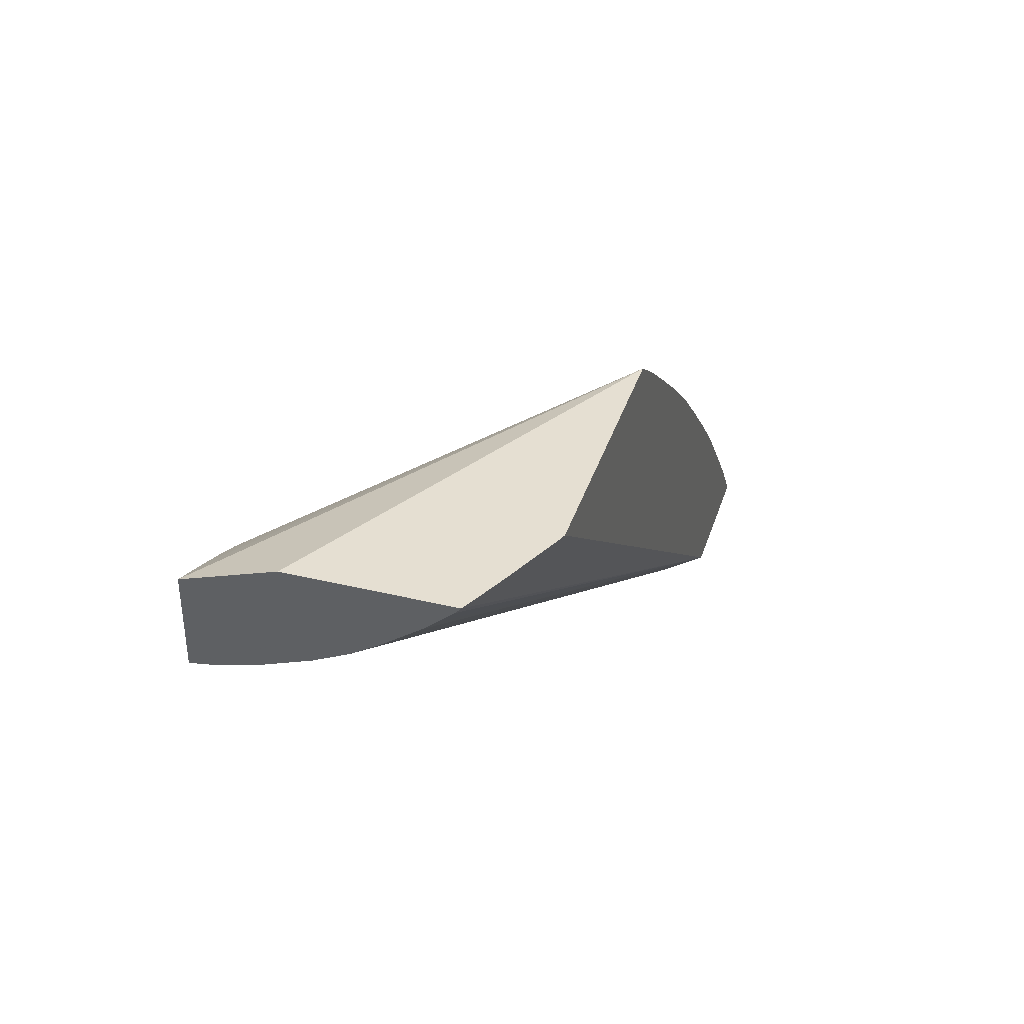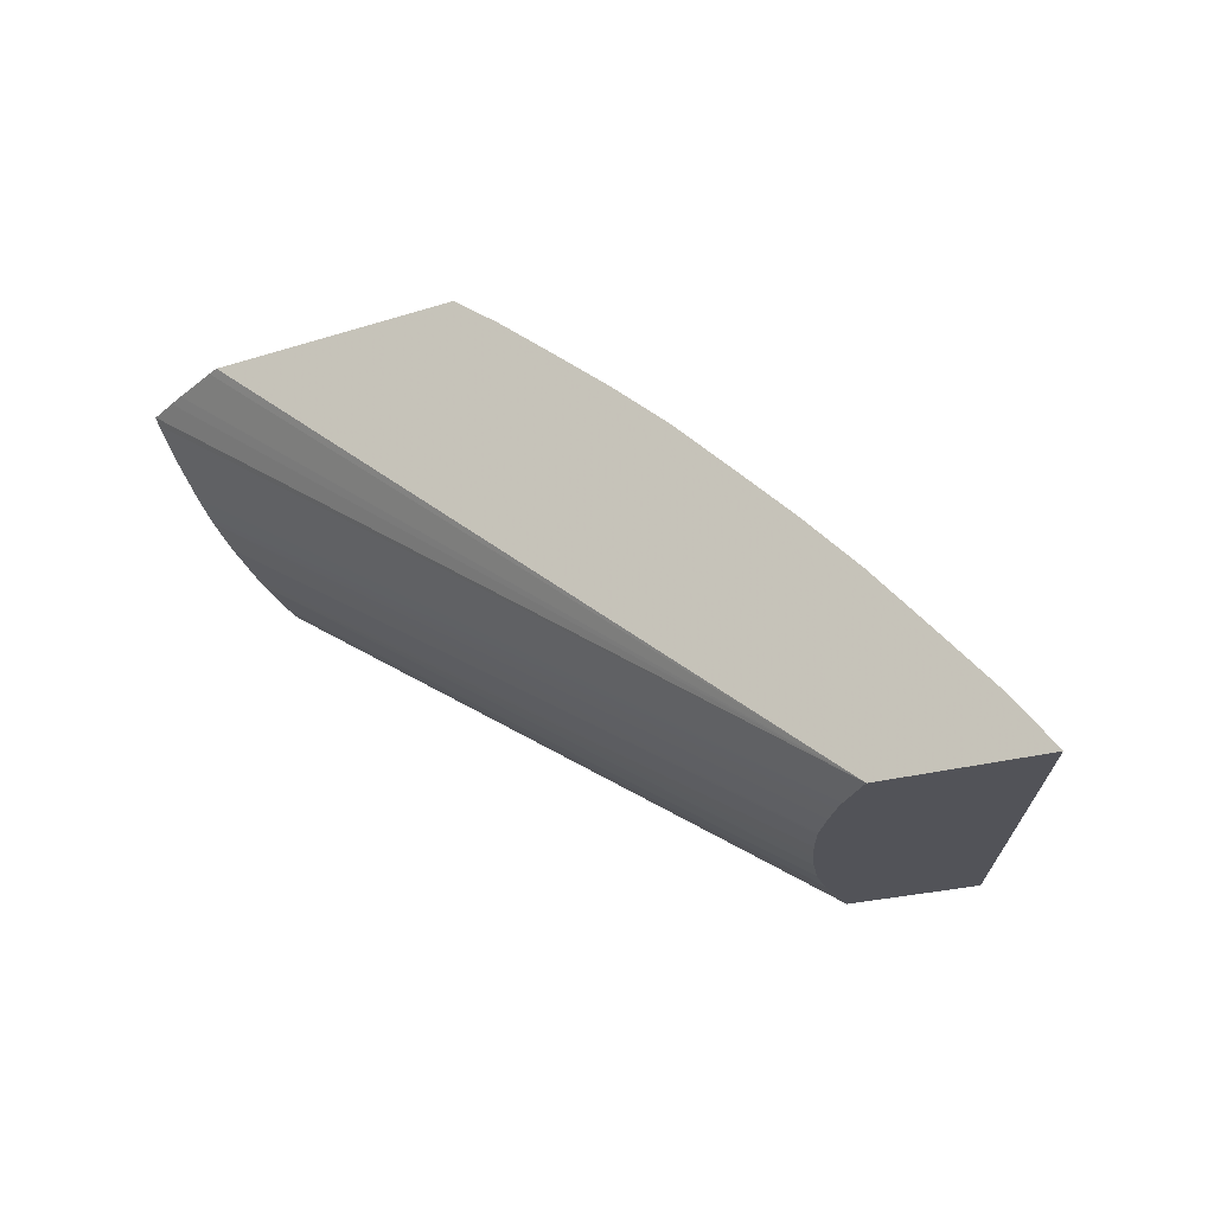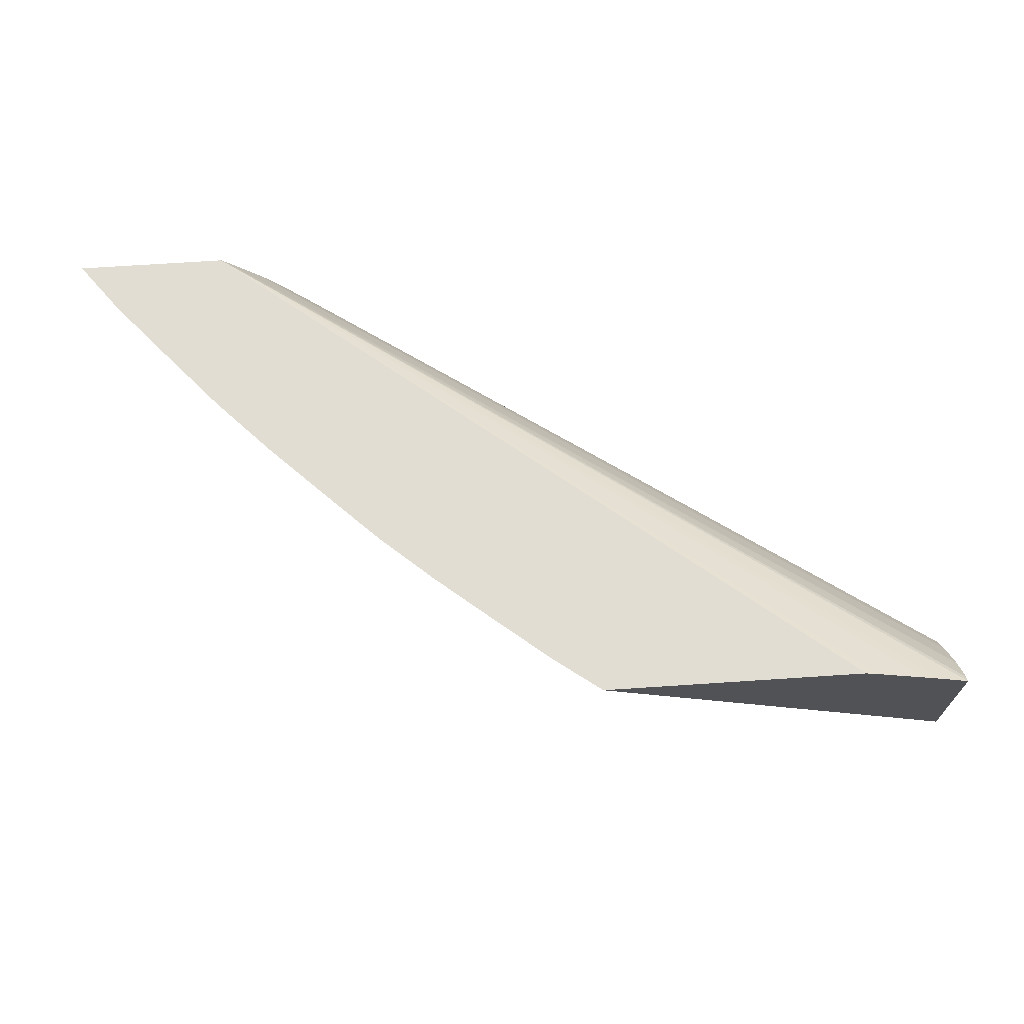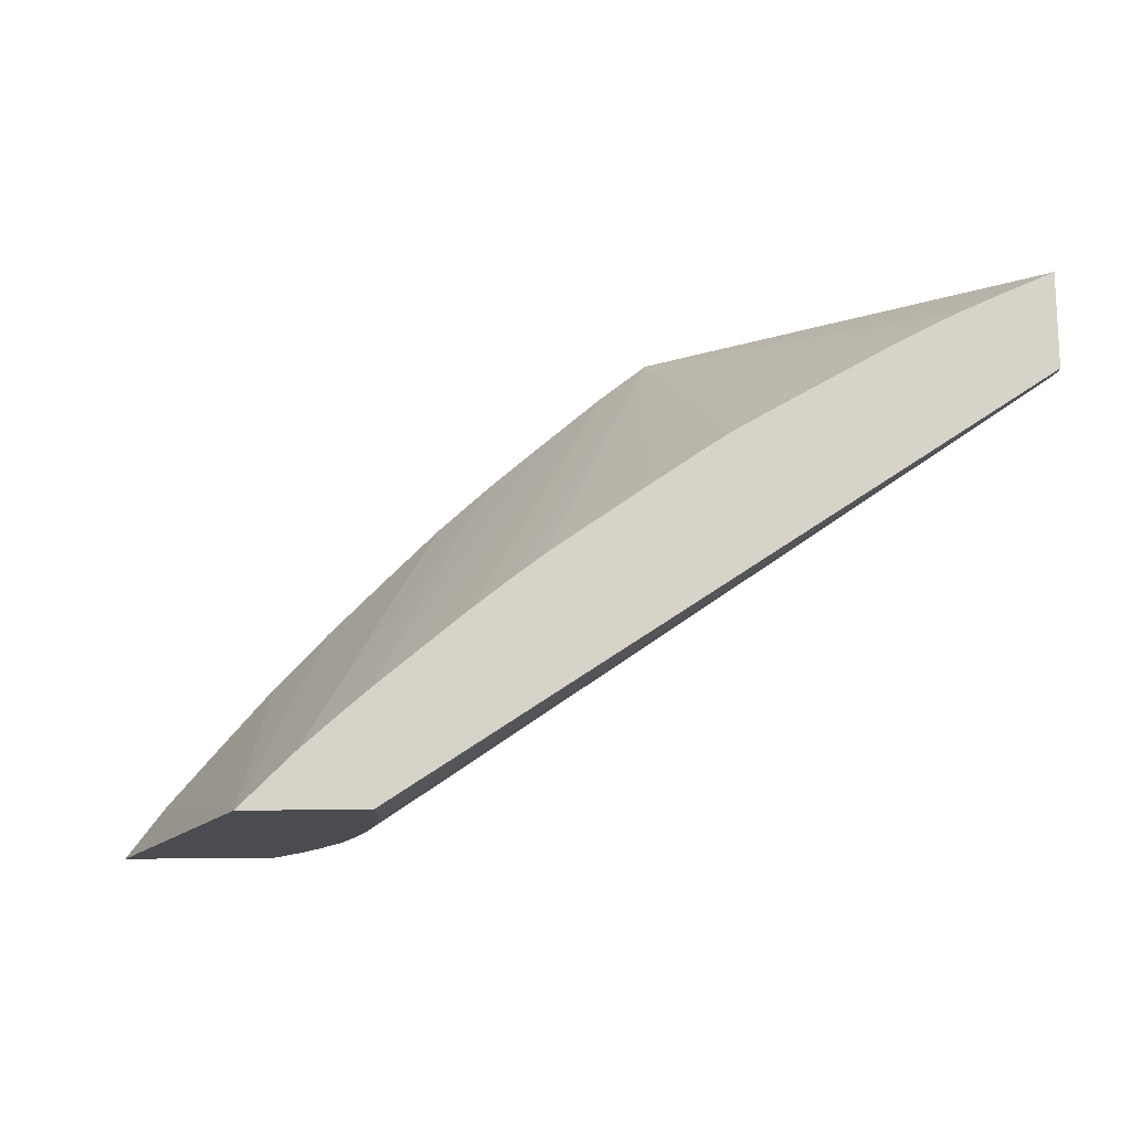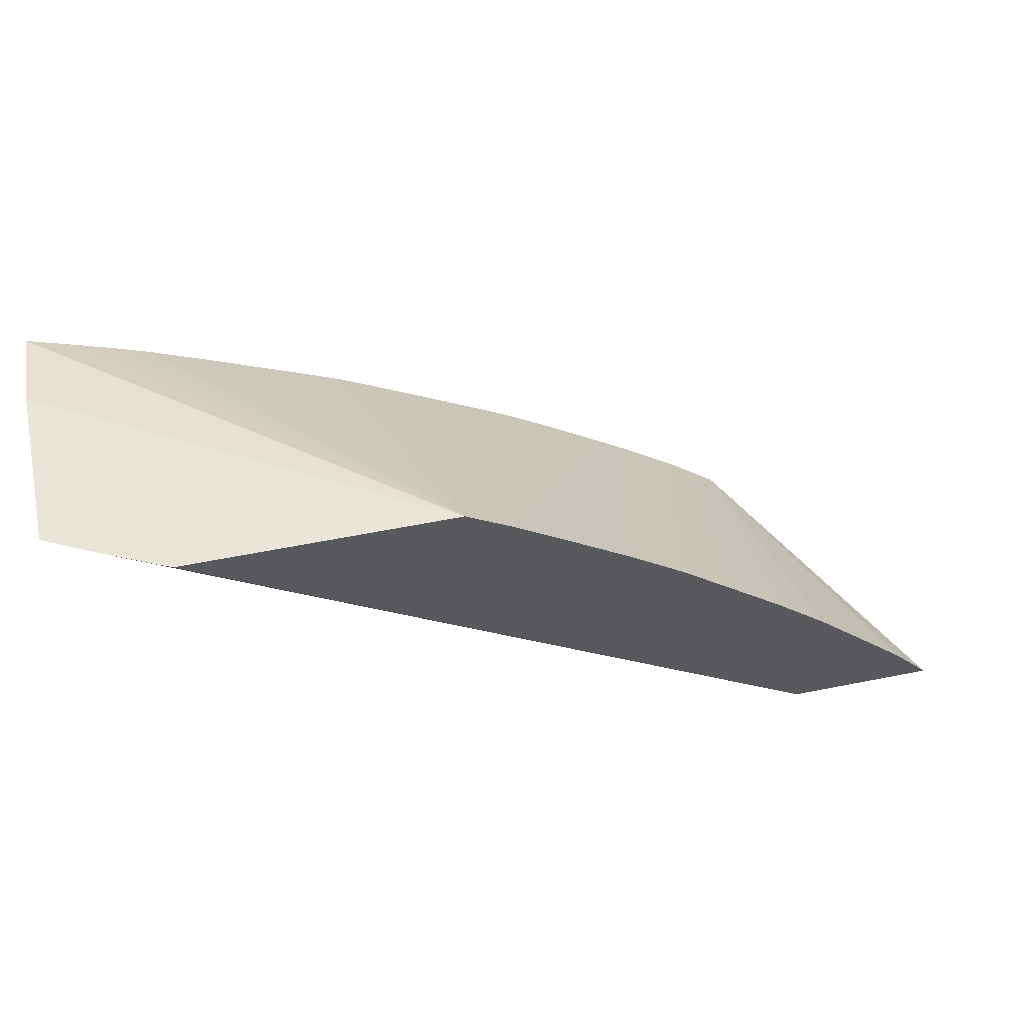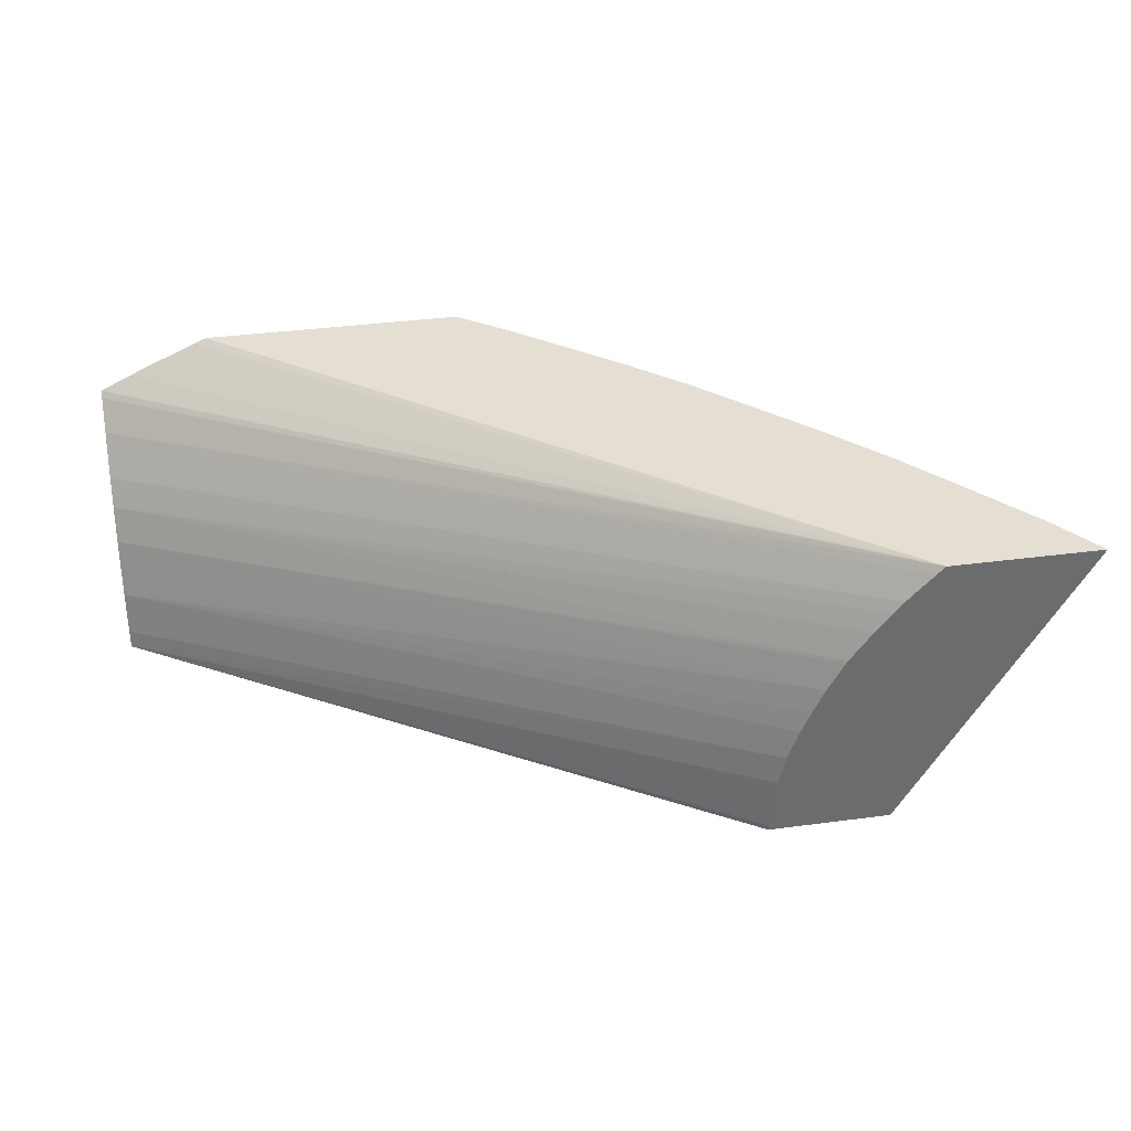
<metadata>
{"format":"obj","ext":"obj","renderer":"f3d","projection":"perspective","resolution":1024,"background":"white","views":[{"elev":37.4,"azim":107.2,"up":"+Z"},{"elev":-22.6,"azim":-151.3,"up":"+Z"},{"elev":68.3,"azim":-3.8,"up":"+Y"},{"elev":-15.3,"azim":3.7,"up":"+Z"},{"elev":58.4,"azim":168.4,"up":"+Z"},{"elev":36.9,"azim":170.3,"up":"+Y"}]}
</metadata>
<code>
v 1.326 1.015 0.7286
v 1.327 1.015 0.7292
v 1.389 1.015 0.7286
v 1.399 0.8898 0.7286
v 1.342 1.015 0.7499
v 1.392 1.012 0.7286
v 1.655 1.015 0.9422
v 1.661 1.013 0.9422
v 1.683 1.003 0.9422
v 1.69 0.9999 0.9422
v 1.697 0.9962 0.9422
v 1.703 0.9934 0.9422
v 1.703 0.9912 0.9397
v 1.703 0.984 0.9335
v 1.703 0.9795 0.9297
v 1.411 0.8898 0.7403
v 1.409 1.015 0.8238
v 1.387 1.015 0.8003
v 1.364 1.015 0.7753
v 1.45 0.8898 0.7286
v 1.404 1.001 0.7286
v 1.703 0.9631 0.9181
v 1.546 1.015 0.9422
v 1.703 0.9281 0.9422
v 1.421 0.8898 0.7505
v 1.432 1.015 0.8464
v 1.45 0.8921 0.7286
v 1.703 0.8898 0.891
v 1.408 0.9958 0.7286
v 1.703 0.9546 0.9129
v 1.545 1.015 0.9421
v 1.546 1.015 0.9422
v 1.703 0.8898 0.9296
v 1.434 0.8898 0.7614
v 1.478 1.015 0.8887
v 1.455 1.015 0.8688
v 1.448 0.9129 0.7286
v 1.703 0.8901 0.891
v 1.447 0.9151 0.7286
v 1.414 0.9871 0.7286
v 1.703 0.9521 0.9114
v 1.526 1.015 0.9276
v 1.5 0.8898 0.8145
v 1.51 0.8898 0.822
v 1.511 0.8898 0.8228
v 1.524 0.8898 0.8312
v 1.55 0.8898 0.8489
v 1.567 0.8898 0.86
v 1.579 0.8898 0.8677
v 1.58 0.8898 0.8684
v 1.592 0.8898 0.8753
v 1.623 0.8898 0.8917
v 1.64 0.8898 0.9007
v 1.656 0.8898 0.9089
v 1.658 0.8898 0.9099
v 1.668 0.8898 0.9147
v 1.669 0.8898 0.9152
v 1.684 0.8898 0.9217
v 1.686 0.8898 0.9223
v 1.692 0.8898 0.9248
v 1.446 0.8898 0.7718
v 1.502 1.015 0.9083
v 1.447 0.8898 0.7731
v 1.703 0.8974 0.8922
v 1.445 0.924 0.7286
v 1.445 0.9279 0.7286
v 1.423 0.9747 0.7286
v 1.703 0.9381 0.9047
v 1.458 0.8898 0.7814
v 1.483 0.8898 0.8021
v 1.485 0.8898 0.803
v 1.498 0.8898 0.8133
v 1.703 0.9151 0.8964
v 1.44 0.9412 0.7286
v 1.424 0.9733 0.7286
v 1.703 0.9202 0.8982
v 1.431 0.961 0.7286
v 1.436 0.9503 0.7286
f 1 2 5
f 1 5 19
f 1 19 18
f 1 18 17
f 1 17 26
f 1 26 36
f 1 36 35
f 1 35 62
f 1 62 42
f 1 42 31
f 1 31 23
f 1 23 7
f 1 7 3
f 1 3 6
f 1 6 21
f 1 21 29
f 1 29 40
f 1 40 67
f 1 67 75
f 1 75 77
f 1 77 78
f 1 78 74
f 1 74 66
f 1 66 65
f 1 65 39
f 1 39 37
f 1 37 27
f 1 27 20
f 1 20 4
f 1 4 2
f 2 4 5
f 3 7 8
f 3 8 9
f 3 9 10
f 3 10 11
f 3 11 12
f 3 12 13
f 3 13 14
f 3 14 15
f 3 15 6
f 4 16 17
f 4 17 18
f 4 18 19
f 4 19 5
f 4 20 28
f 4 28 33
f 4 33 60
f 4 60 59
f 4 59 58
f 4 58 57
f 4 57 56
f 4 56 55
f 4 55 54
f 4 54 53
f 4 53 52
f 4 52 51
f 4 51 50
f 4 50 49
f 4 49 48
f 4 48 47
f 4 47 46
f 4 46 45
f 4 45 44
f 4 44 43
f 4 43 72
f 4 72 71
f 4 71 70
f 4 70 69
f 4 69 63
f 4 63 61
f 4 61 34
f 4 34 25
f 4 25 16
f 6 15 22
f 6 22 21
f 7 23 32
f 7 32 24
f 7 24 12
f 7 12 11
f 7 11 10
f 7 10 9
f 7 9 8
f 12 24 33
f 12 33 28
f 12 28 38
f 12 38 64
f 12 64 73
f 12 73 76
f 12 76 68
f 12 68 41
f 12 41 30
f 12 30 22
f 12 22 15
f 12 15 14
f 12 14 13
f 16 25 26
f 16 26 17
f 20 27 28
f 21 22 30
f 21 30 29
f 23 31 32
f 24 32 33
f 25 34 35
f 25 35 36
f 25 36 26
f 27 37 28
f 28 37 39
f 28 39 38
f 29 30 41
f 29 41 40
f 31 42 43
f 31 43 44
f 31 44 45
f 31 45 46
f 31 46 47
f 31 47 48
f 31 48 49
f 31 49 50
f 31 50 51
f 31 51 52
f 31 52 53
f 31 53 54
f 31 54 32
f 32 54 55
f 32 55 56
f 32 56 57
f 32 57 58
f 32 58 59
f 32 59 60
f 32 60 33
f 34 61 35
f 35 61 63
f 35 63 62
f 38 39 65
f 38 65 66
f 38 66 64
f 40 41 67
f 41 68 67
f 42 62 63
f 42 63 69
f 42 69 70
f 42 70 71
f 42 71 72
f 42 72 43
f 64 66 74
f 64 74 73
f 67 68 75
f 68 76 77
f 68 77 75
f 73 74 78
f 73 78 77
f 73 77 76

</code>
